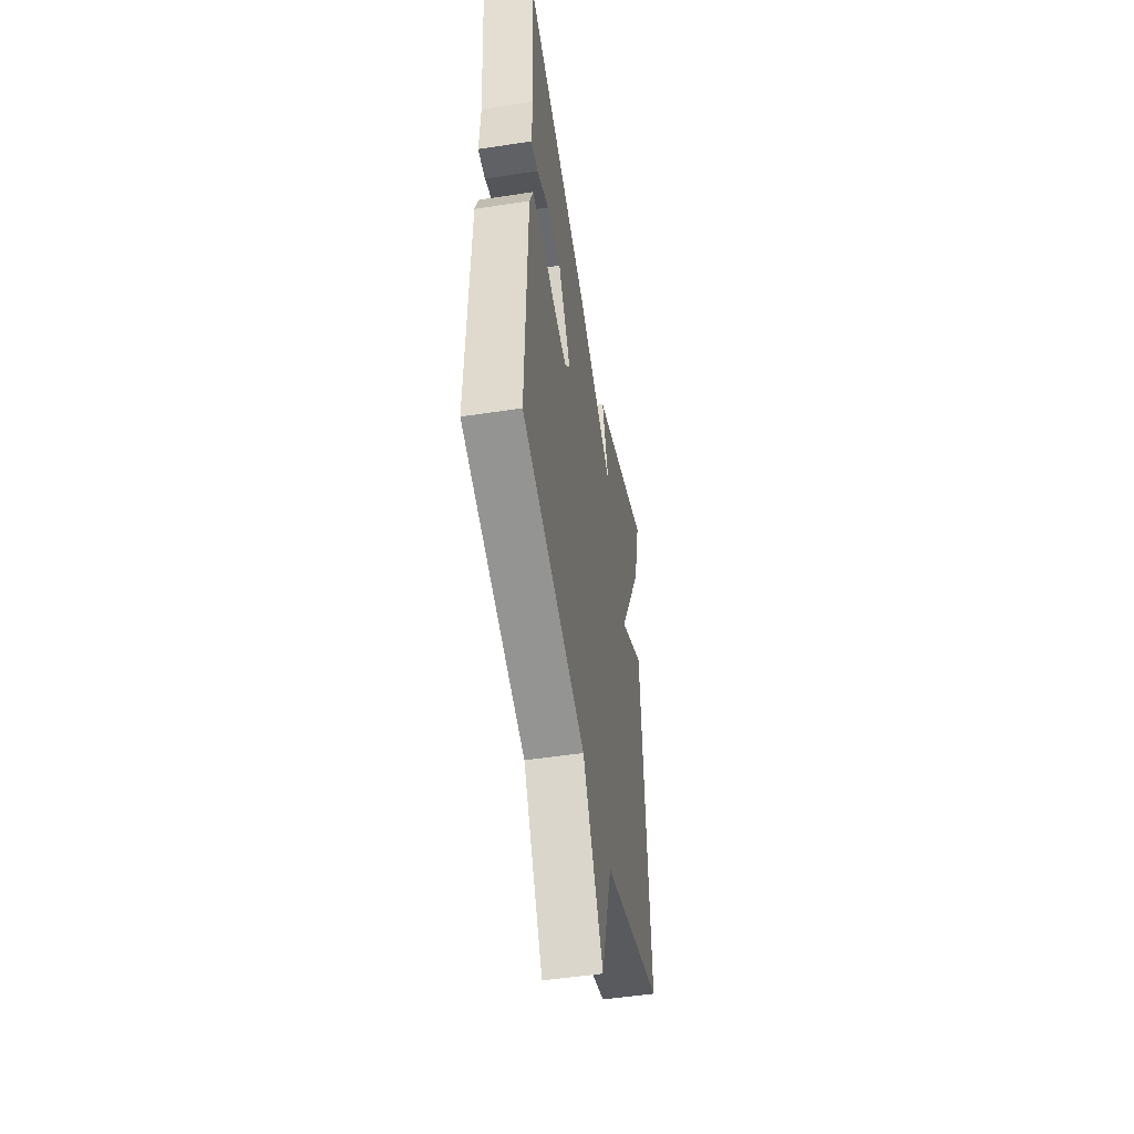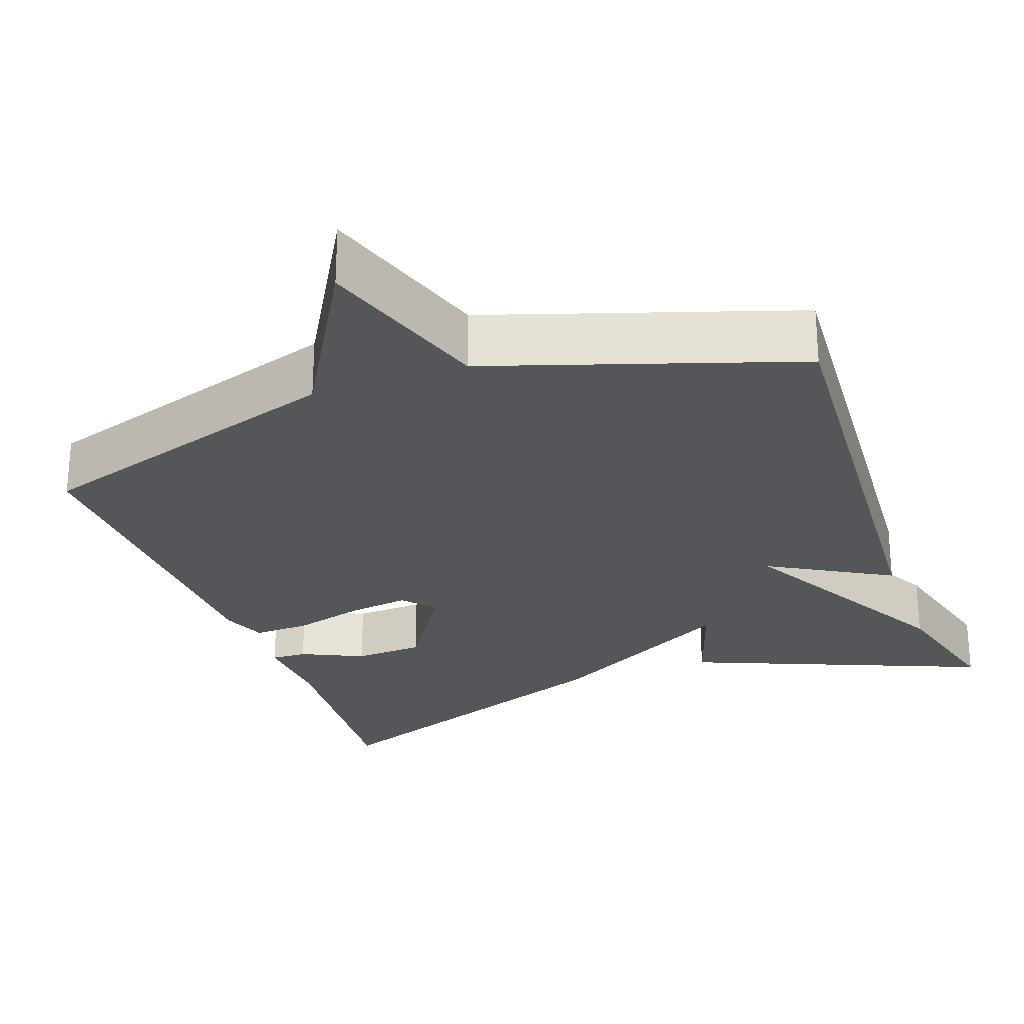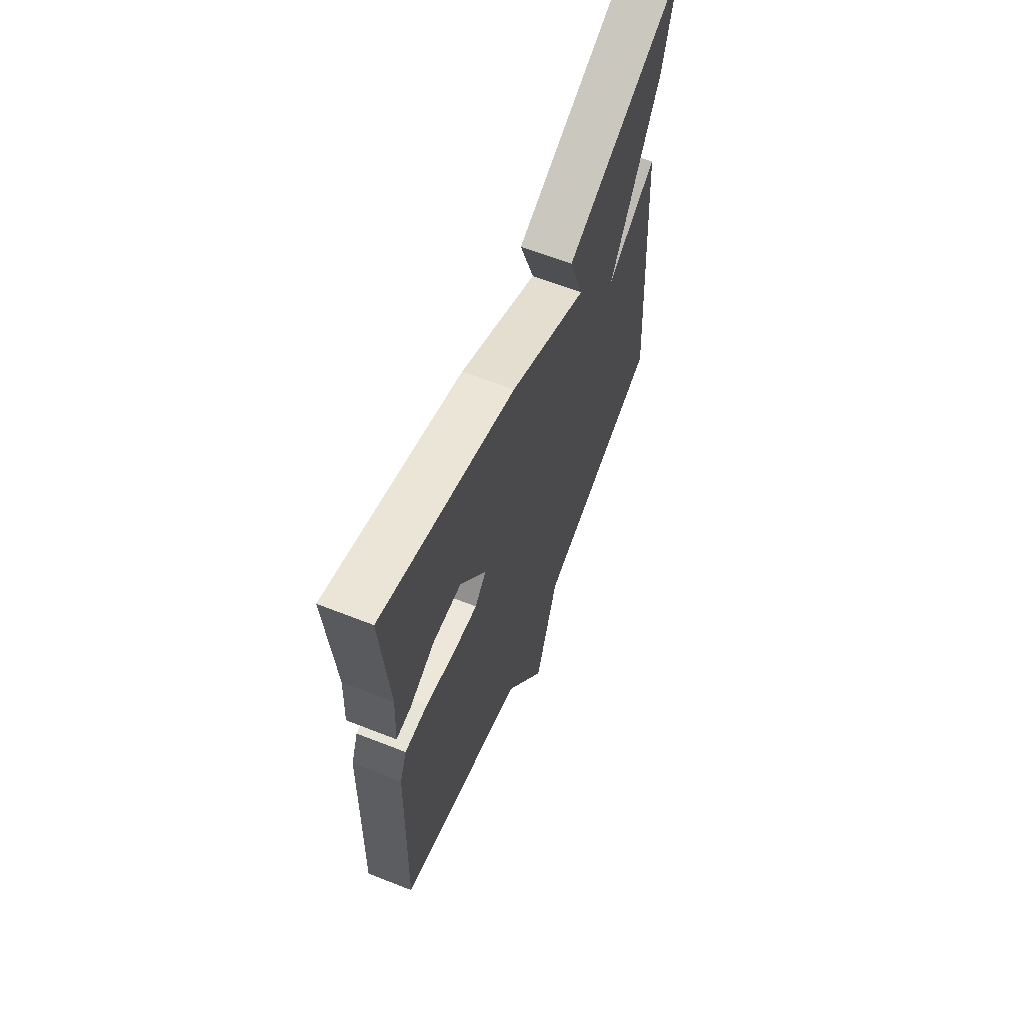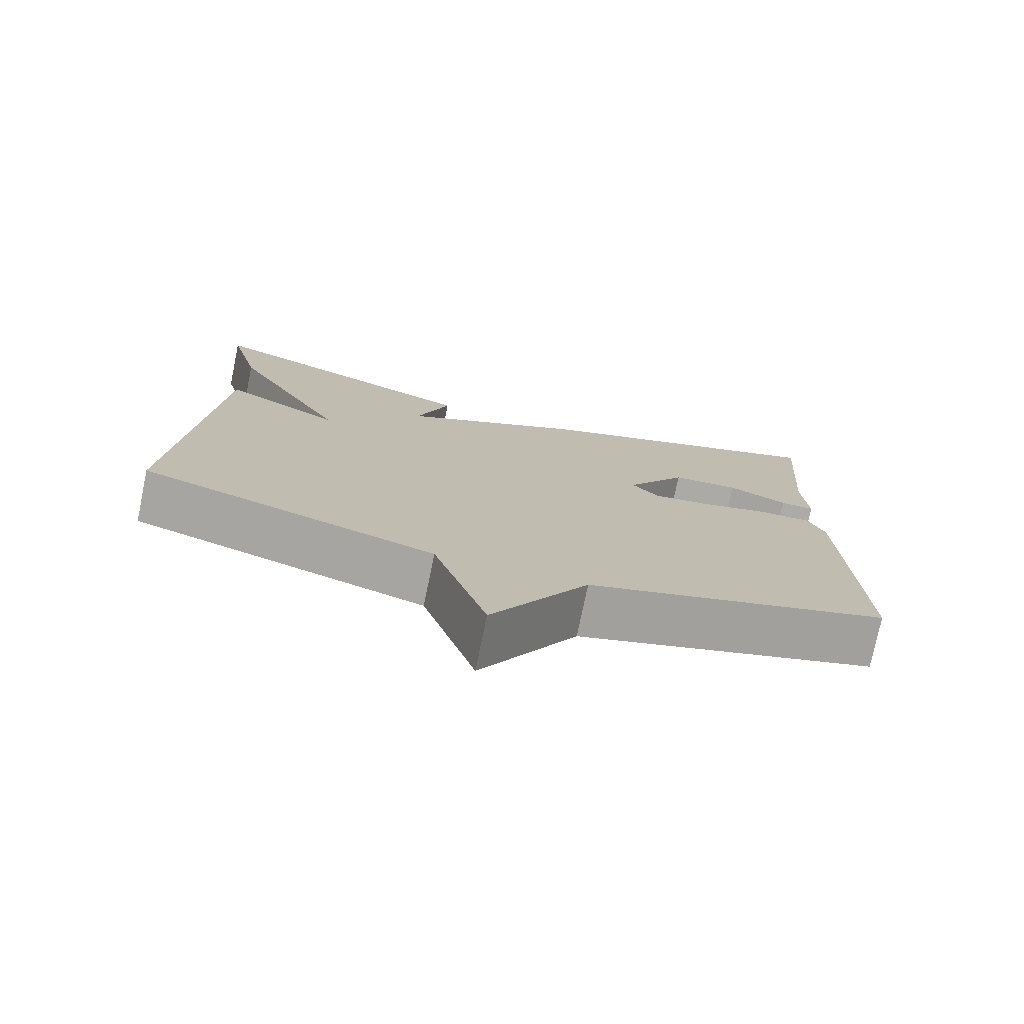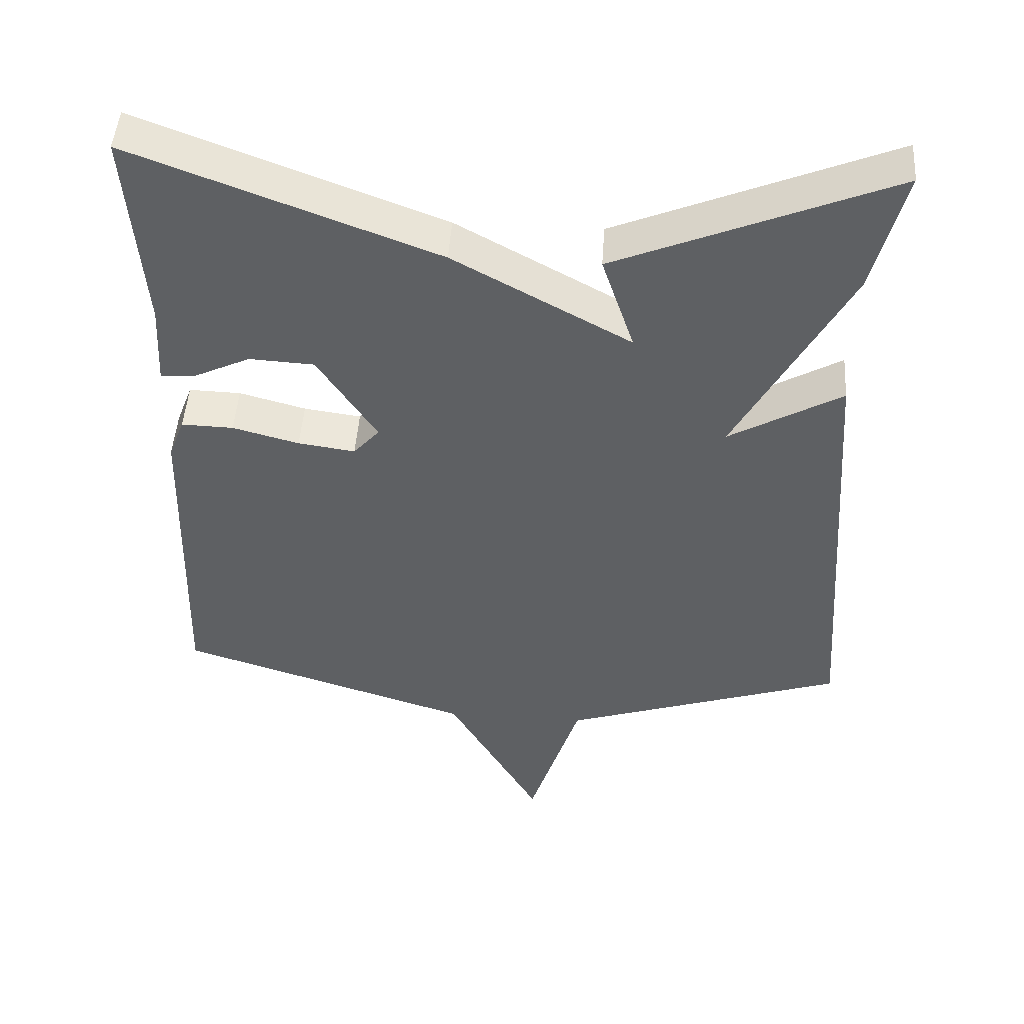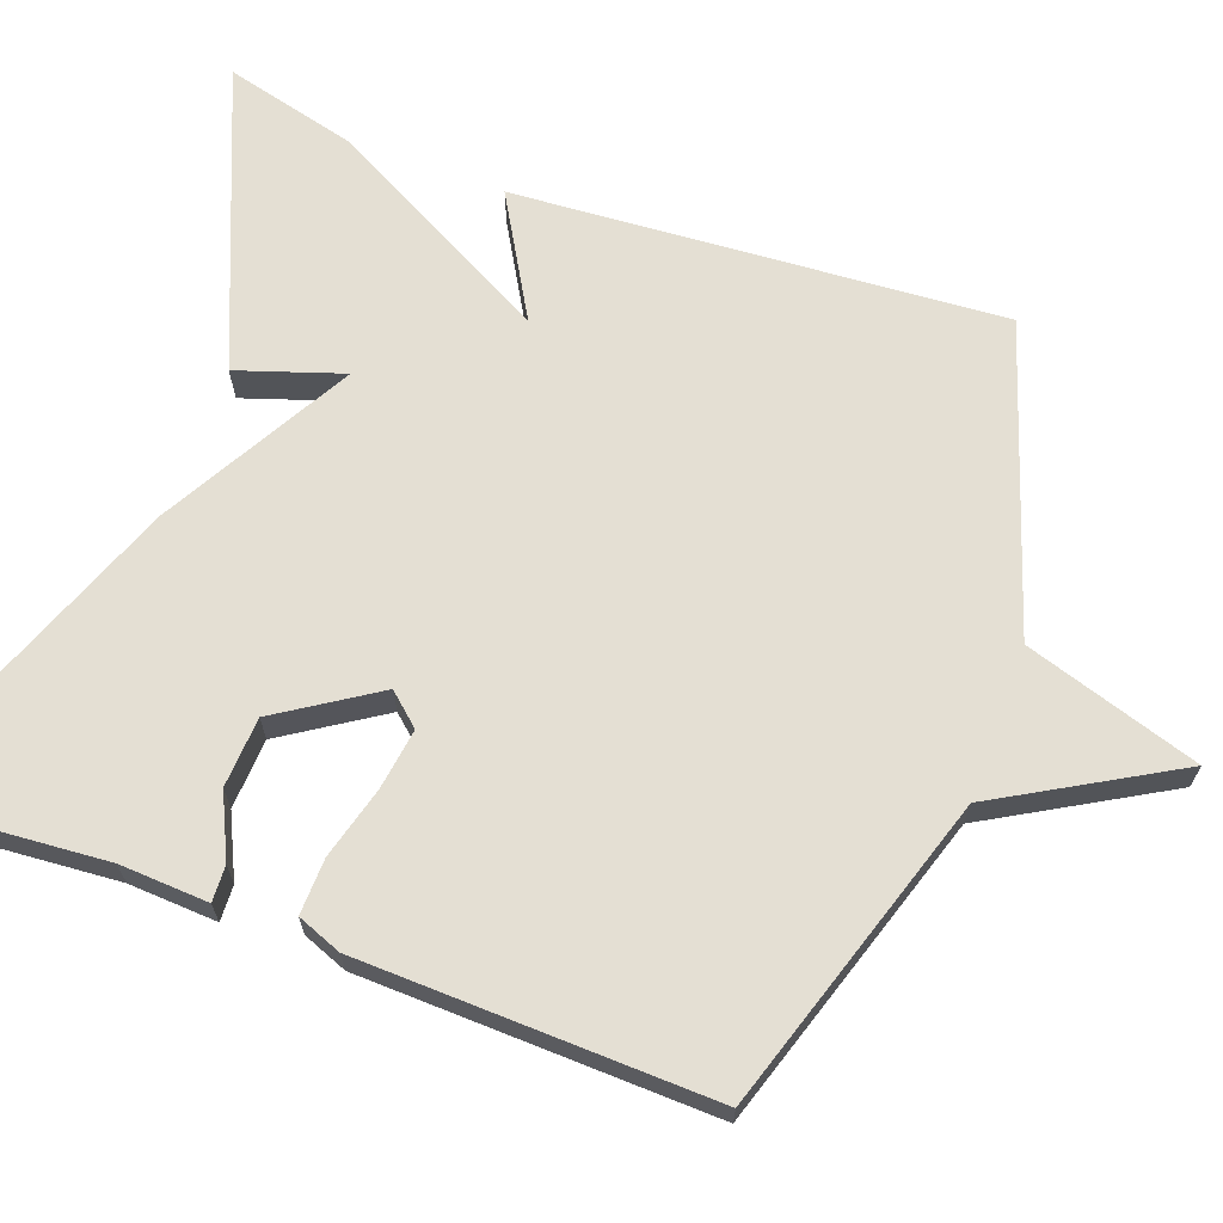
<metadata>
{"format":"obj","ext":"obj","renderer":"f3d","projection":"perspective","resolution":1024,"background":"white","views":[{"elev":-50.0,"azim":99.6,"up":"+Z"},{"elev":-26.1,"azim":-160.1,"up":"+Y"},{"elev":63.5,"azim":111.7,"up":"+Z"},{"elev":-76.2,"azim":-11.7,"up":"+Z"},{"elev":47.5,"azim":-176.2,"up":"+Z"},{"elev":66.8,"azim":110.2,"up":"+Y"}]}
</metadata>
<code>
v 0.5 0.07 -0.5
v 0.092 0.07 -0.63
v -0.037 0.07 -0.855
v -0.108 0.07 -0.63
v -0.5 0.07 -0.5
v -0.456 0.07 0.127
v -0.3 0.07 0.037
v -0.456 0.07 0.327
v -0.5 0.07 0.5
v -0.119 0.07 0.342
v -0.164 0.07 0.207
v 0.081 0.07 0.342
v 0.5 0.07 0.5
v 0.478 0.07 0.218
v 0.484 0.07 0.104
v 0.438 0.07 0.106
v 0.358 0.07 0.144
v 0.268 0.07 0.139
v 0.186 0.07 0.013
v 0.222 0.07 -0.028
v 0.301 0.07 -0.017
v 0.393 0.07 0.008
v 0.465 0.07 0.01
v 0.487 0.07 -0.047
v 0.5 0 -0.5
v 0.092 0 -0.63
v -0.037 0 -0.855
v -0.108 0 -0.63
v -0.5 0 -0.5
v -0.456 0 0.127
v -0.3 0 0.037
v -0.456 0 0.327
v -0.5 0 0.5
v -0.119 0 0.342
v -0.164 0 0.207
v 0.081 0 0.342
v 0.5 0 0.5
v 0.478 0 0.218
v 0.484 0 0.104
v 0.438 0 0.106
v 0.358 0 0.144
v 0.268 0 0.139
v 0.186 0 0.013
v 0.222 0 -0.028
v 0.301 0 -0.017
v 0.393 0 0.008
v 0.465 0 0.01
v 0.487 0 -0.047
f 24 1 2
f 23 24 2
f 22 23 2
f 21 22 2
f 2 3 4
f 21 2 4
f 20 21 4
f 19 20 4 5
f 18 19 5
f 14 15 16 17
f 14 17 18
f 13 14 18
f 12 13 18
f 11 12 18
f 9 10 11
f 8 9 11
f 7 8 11
f 7 11 18 5
f 5 6 7
f 26 25 48
f 26 48 47
f 26 47 46
f 26 46 45
f 28 27 26
f 28 26 45
f 28 45 44
f 29 28 44 43
f 29 43 42
f 41 40 39 38
f 42 41 38
f 42 38 37
f 42 37 36
f 42 36 35
f 35 34 33
f 35 33 32
f 35 32 31
f 29 42 35 31
f 31 30 29
f 1 25 26 2
f 2 26 27 3
f 3 27 28 4
f 4 28 29 5
f 5 29 30 6
f 6 30 31 7
f 7 31 32 8
f 8 32 33 9
f 9 33 34 10
f 10 34 35 11
f 11 35 36 12
f 12 36 37 13
f 13 37 38 14
f 14 38 39 15
f 15 39 40 16
f 16 40 41 17
f 17 41 42 18
f 18 42 43 19
f 19 43 44 20
f 20 44 45 21
f 21 45 46 22
f 22 46 47 23
f 23 47 48 24
f 24 48 25 1

</code>
